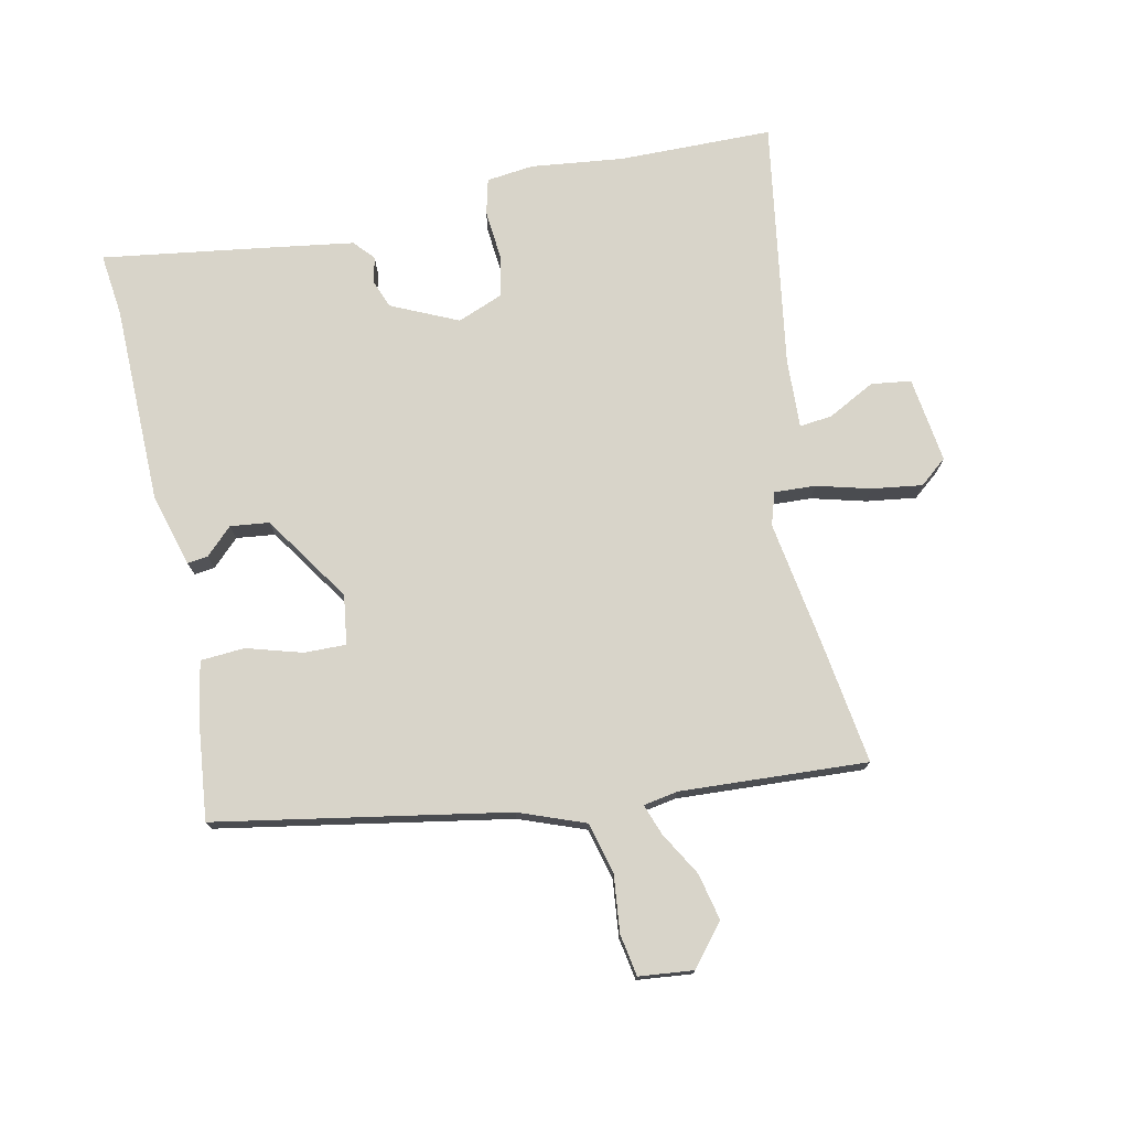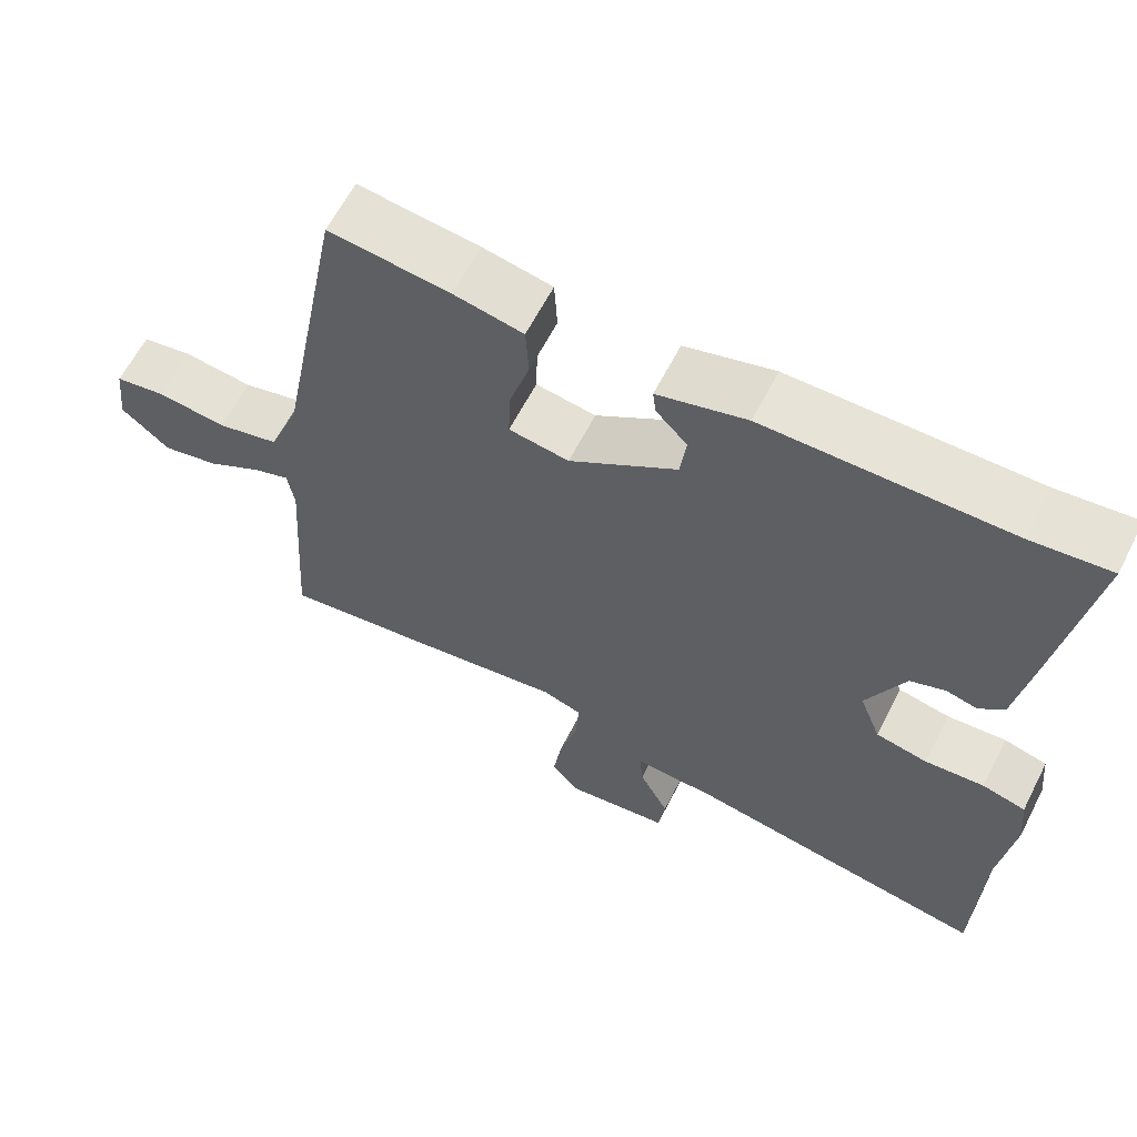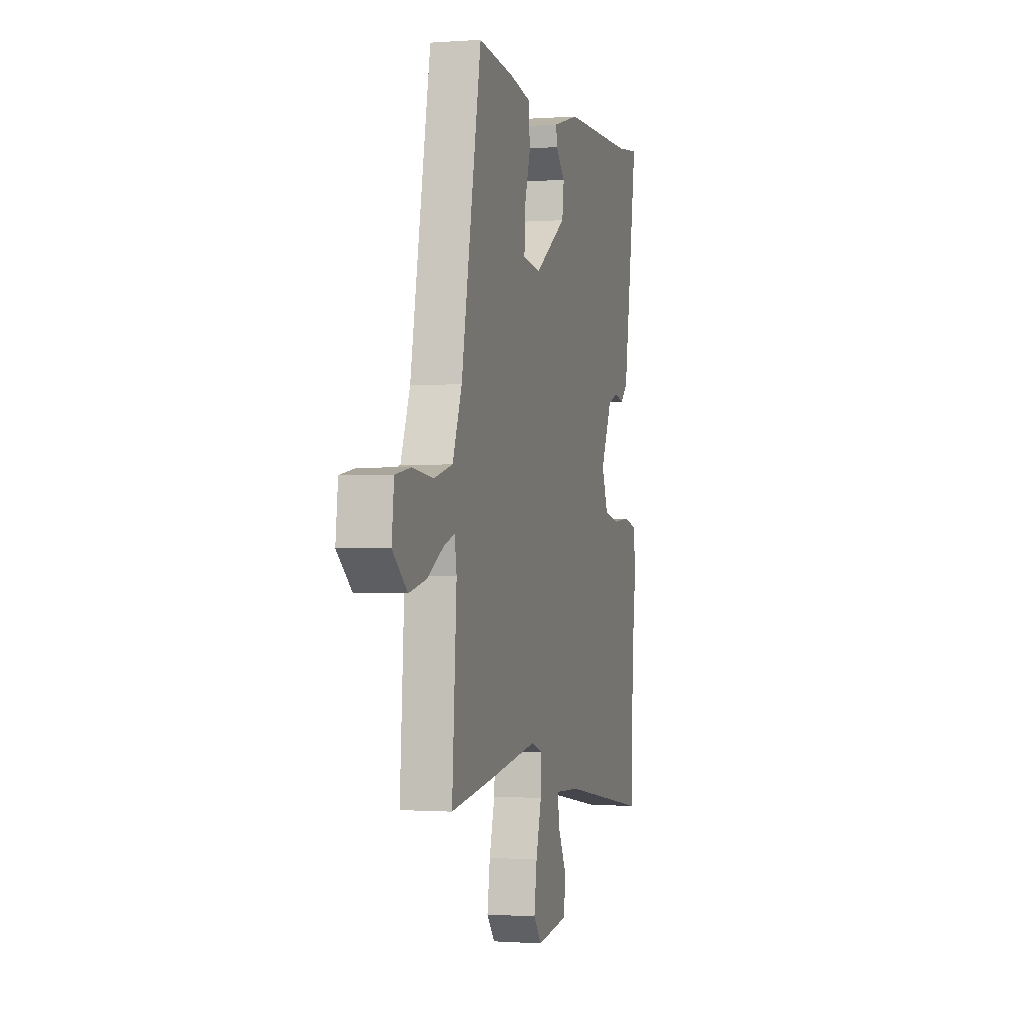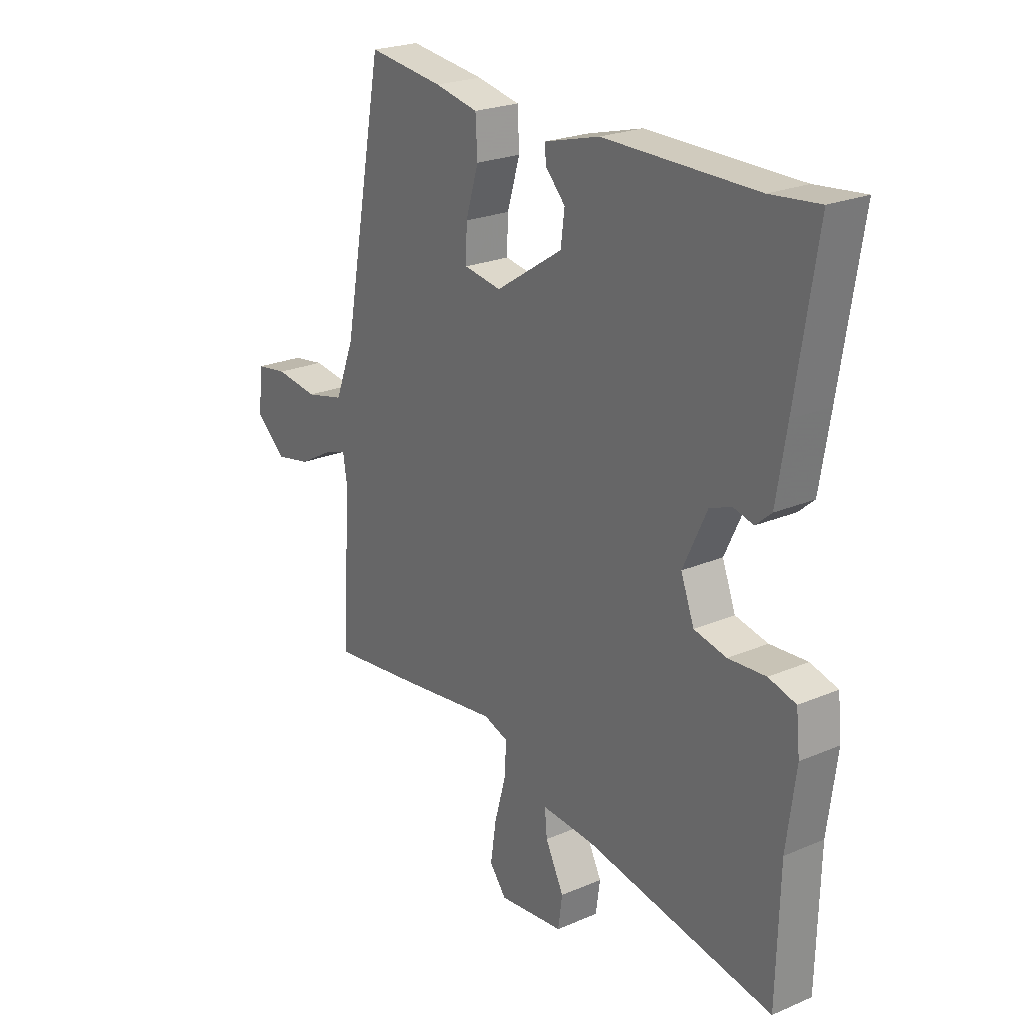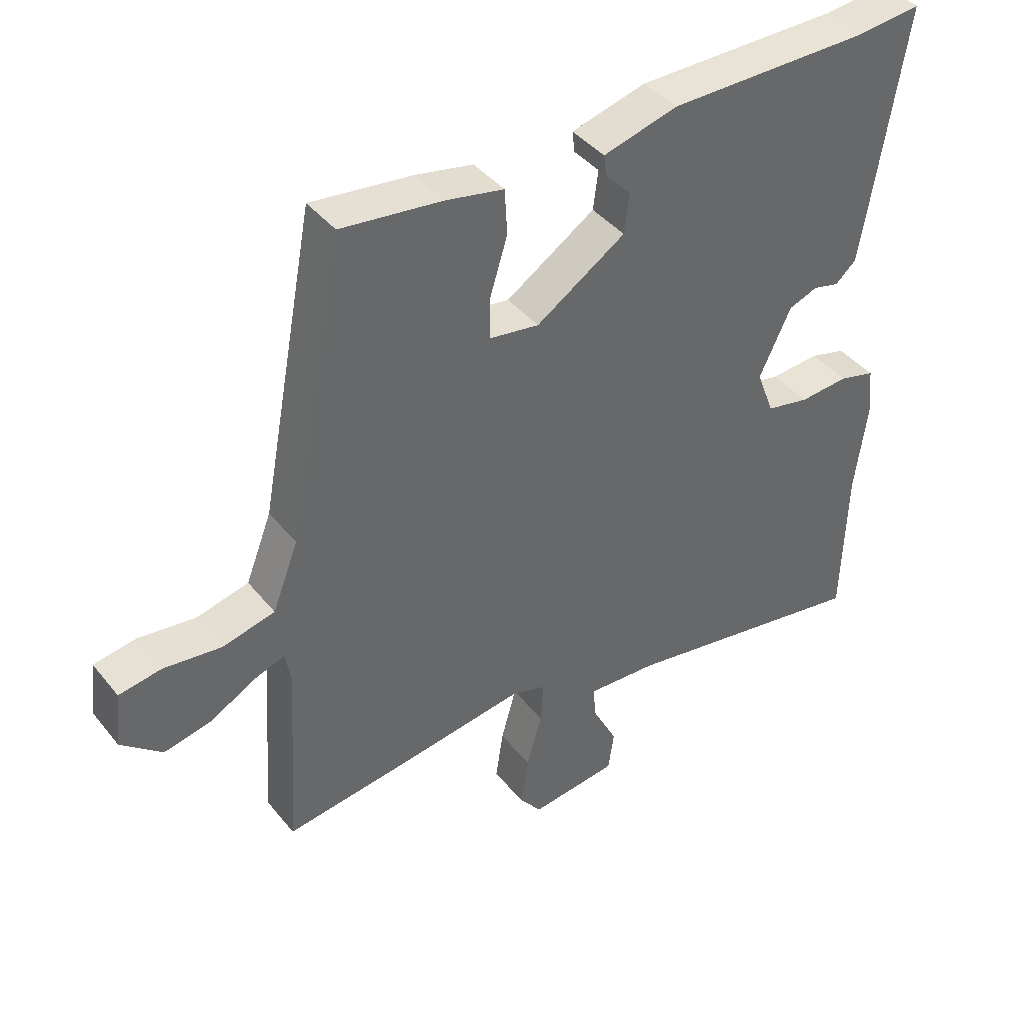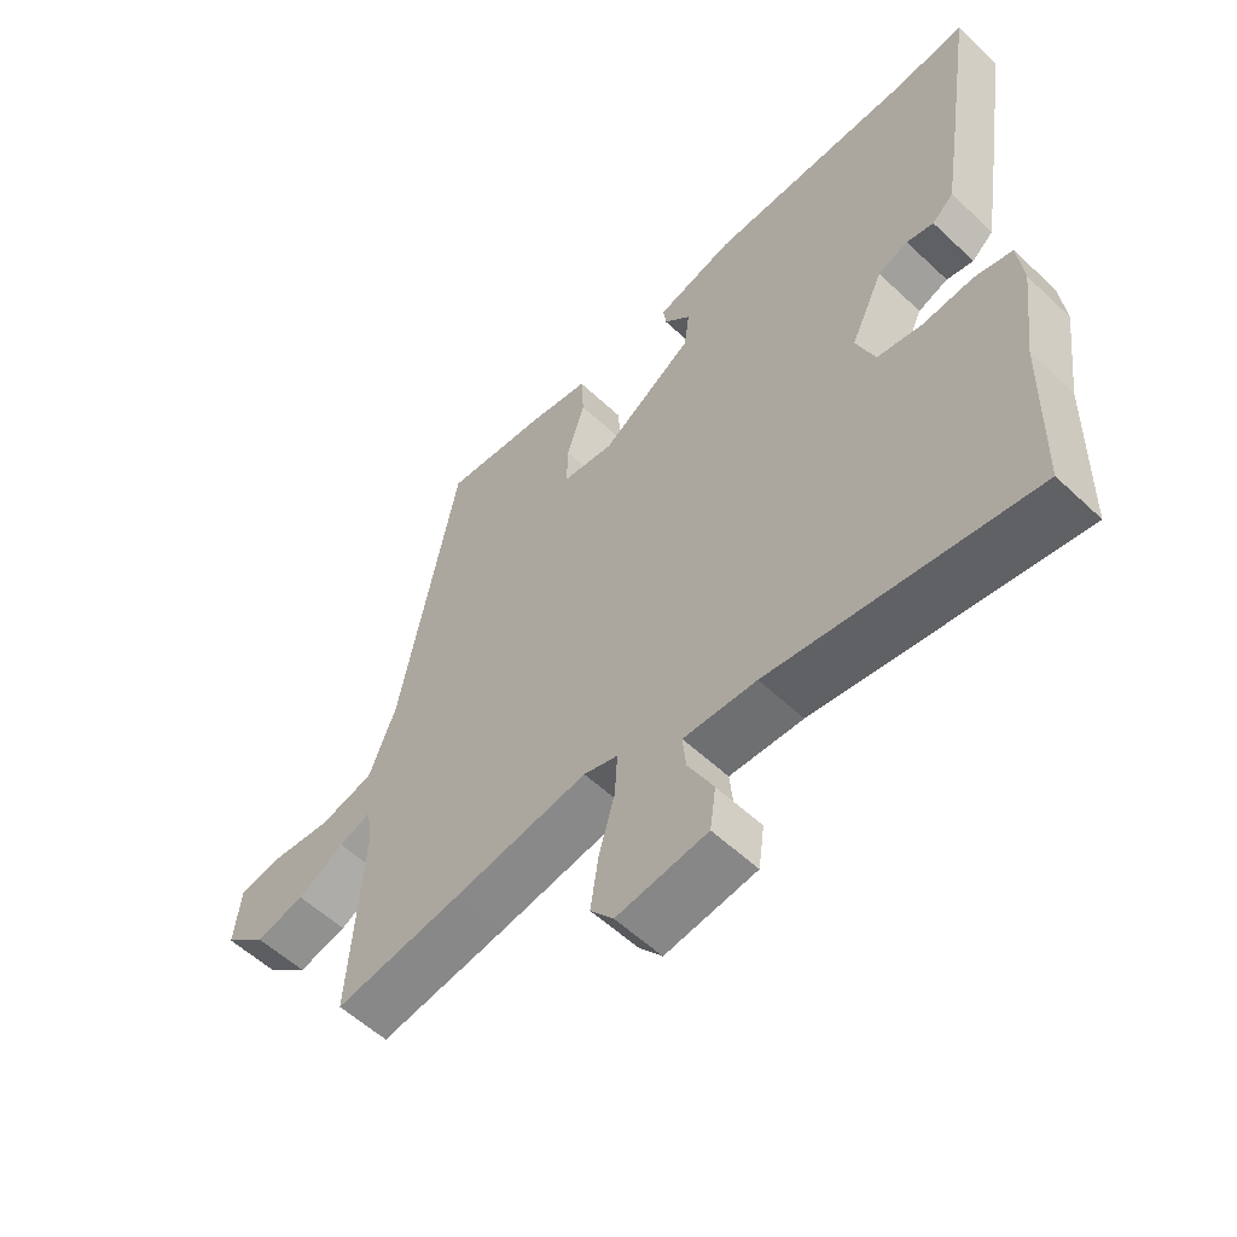
<metadata>
{"format":"obj","ext":"obj","renderer":"f3d","projection":"perspective","resolution":1024,"background":"white","views":[{"elev":75.1,"azim":77.4,"up":"+Y"},{"elev":62.4,"azim":-152.9,"up":"+Z"},{"elev":-0.8,"azim":105.3,"up":"+Z"},{"elev":23.6,"azim":-125.5,"up":"+Z"},{"elev":41.1,"azim":144.9,"up":"+Z"},{"elev":-56.9,"azim":-134.3,"up":"+Z"}]}
</metadata>
<code>
v -0.497 0.07 -0.609
v -0.503 0.07 -0.362
v -0.522 0.07 -0.215
v -0.514 0.07 -0.139
v -0.457 0.07 -0.124
v -0.379 0.07 -0.13
v -0.311 0.07 -0.116
v -0.283 0.07 -0.043
v -0.333 0.07 0.063
v -0.379 0.07 0.08
v -0.42 0.07 0.07
v -0.453 0.07 0.099
v -0.474 0.07 0.228
v -0.517 0.07 0.502
v -0.415 0.07 0.491
v -0.096 0.07 0.49
v 0.021 0.07 0.458
v 0.017 0.07 0.425
v -0.024 0.07 0.382
v -0.016 0.07 0.32
v 0.125 0.07 0.228
v 0.204 0.07 0.24
v 0.202 0.07 0.307
v 0.175 0.07 0.395
v 0.179 0.07 0.466
v 0.27 0.07 0.484
v 0.429 0.07 0.503
v 0.517 0.07 0.039
v 0.558 0.07 -0.066
v 0.64 0.07 -0.086
v 0.731 0.07 -0.075
v 0.798 0.07 -0.086
v 0.808 0.07 -0.173
v 0.744 0.07 -0.227
v 0.669 0.07 -0.211
v 0.598 0.07 -0.171
v 0.549 0.07 -0.154
v 0.54 0.07 -0.209
v 0.56 0.07 -0.508
v 0.365 0.07 -0.482
v 0.161 0.07 -0.452
v 0.109 0.07 -0.469
v 0.113 0.07 -0.535
v 0.137 0.07 -0.621
v 0.149 0.07 -0.701
v 0.114 0.07 -0.745
v -0.024 0.07 -0.728
v -0.033 0.07 -0.664
v 0.006 0.07 -0.588
v 0.011 0.07 -0.536
v -0.1 0.07 -0.542
v -0.497 0 -0.609
v -0.503 0 -0.362
v -0.522 0 -0.215
v -0.514 0 -0.139
v -0.457 0 -0.124
v -0.379 0 -0.13
v -0.311 0 -0.116
v -0.283 0 -0.043
v -0.333 0 0.063
v -0.379 0 0.08
v -0.42 0 0.07
v -0.453 0 0.099
v -0.474 0 0.228
v -0.517 0 0.502
v -0.415 0 0.491
v -0.096 0 0.49
v 0.021 0 0.458
v 0.017 0 0.425
v -0.024 0 0.382
v -0.016 0 0.32
v 0.125 0 0.228
v 0.204 0 0.24
v 0.202 0 0.307
v 0.175 0 0.395
v 0.179 0 0.466
v 0.27 0 0.484
v 0.429 0 0.503
v 0.517 0 0.039
v 0.558 0 -0.066
v 0.64 0 -0.086
v 0.731 0 -0.075
v 0.798 0 -0.086
v 0.808 0 -0.173
v 0.744 0 -0.227
v 0.669 0 -0.211
v 0.598 0 -0.171
v 0.549 0 -0.154
v 0.54 0 -0.209
v 0.56 0 -0.508
v 0.365 0 -0.482
v 0.161 0 -0.452
v 0.109 0 -0.469
v 0.113 0 -0.535
v 0.137 0 -0.621
v 0.149 0 -0.701
v 0.114 0 -0.745
v -0.024 0 -0.728
v -0.033 0 -0.664
v 0.006 0 -0.588
v 0.011 0 -0.536
v -0.1 0 -0.542
f 47 48 49
f 46 47 49
f 45 46 49
f 44 45 49
f 43 44 49
f 42 43 49 50
f 38 39 40 41
f 37 38 41 42
f 34 35 36
f 33 34 36
f 32 33 36
f 31 32 36
f 30 31 36
f 29 30 36 37
f 42 50 51
f 37 42 51
f 29 37 51
f 28 29 51
f 26 27 28
f 25 26 28
f 24 25 28
f 23 24 28
f 17 18 19
f 16 17 19
f 15 16 19
f 15 19 20
f 14 15 20
f 13 14 20
f 12 13 20
f 11 12 20
f 10 11 20
f 9 10 20 21
f 4 5 6
f 3 4 6
f 2 3 6
f 2 6 7
f 1 2 7
f 51 1 7 8
f 22 23 28
f 21 22 28
f 9 21 28
f 8 9 28
f 8 28 51
f 100 99 98
f 100 98 97
f 100 97 96
f 100 96 95
f 100 95 94
f 101 100 94 93
f 92 91 90 89
f 93 92 89 88
f 87 86 85
f 87 85 84
f 87 84 83
f 87 83 82
f 87 82 81
f 88 87 81 80
f 102 101 93
f 102 93 88
f 102 88 80
f 102 80 79
f 79 78 77
f 79 77 76
f 79 76 75
f 79 75 74
f 70 69 68
f 70 68 67
f 70 67 66
f 71 70 66
f 71 66 65
f 71 65 64
f 71 64 63
f 71 63 62
f 71 62 61
f 72 71 61 60
f 57 56 55
f 57 55 54
f 57 54 53
f 58 57 53
f 58 53 52
f 59 58 52 102
f 79 74 73
f 79 73 72
f 79 72 60
f 79 60 59
f 102 79 59
f 1 52 53 2
f 2 53 54 3
f 3 54 55 4
f 4 55 56 5
f 5 56 57 6
f 6 57 58 7
f 7 58 59 8
f 8 59 60 9
f 9 60 61 10
f 10 61 62 11
f 11 62 63 12
f 12 63 64 13
f 13 64 65 14
f 14 65 66 15
f 15 66 67 16
f 16 67 68 17
f 17 68 69 18
f 18 69 70 19
f 19 70 71 20
f 20 71 72 21
f 21 72 73 22
f 22 73 74 23
f 23 74 75 24
f 24 75 76 25
f 25 76 77 26
f 26 77 78 27
f 27 78 79 28
f 28 79 80 29
f 29 80 81 30
f 30 81 82 31
f 31 82 83 32
f 32 83 84 33
f 33 84 85 34
f 34 85 86 35
f 35 86 87 36
f 36 87 88 37
f 37 88 89 38
f 38 89 90 39
f 39 90 91 40
f 40 91 92 41
f 41 92 93 42
f 42 93 94 43
f 43 94 95 44
f 44 95 96 45
f 45 96 97 46
f 46 97 98 47
f 47 98 99 48
f 48 99 100 49
f 49 100 101 50
f 50 101 102 51
f 51 102 52 1

</code>
